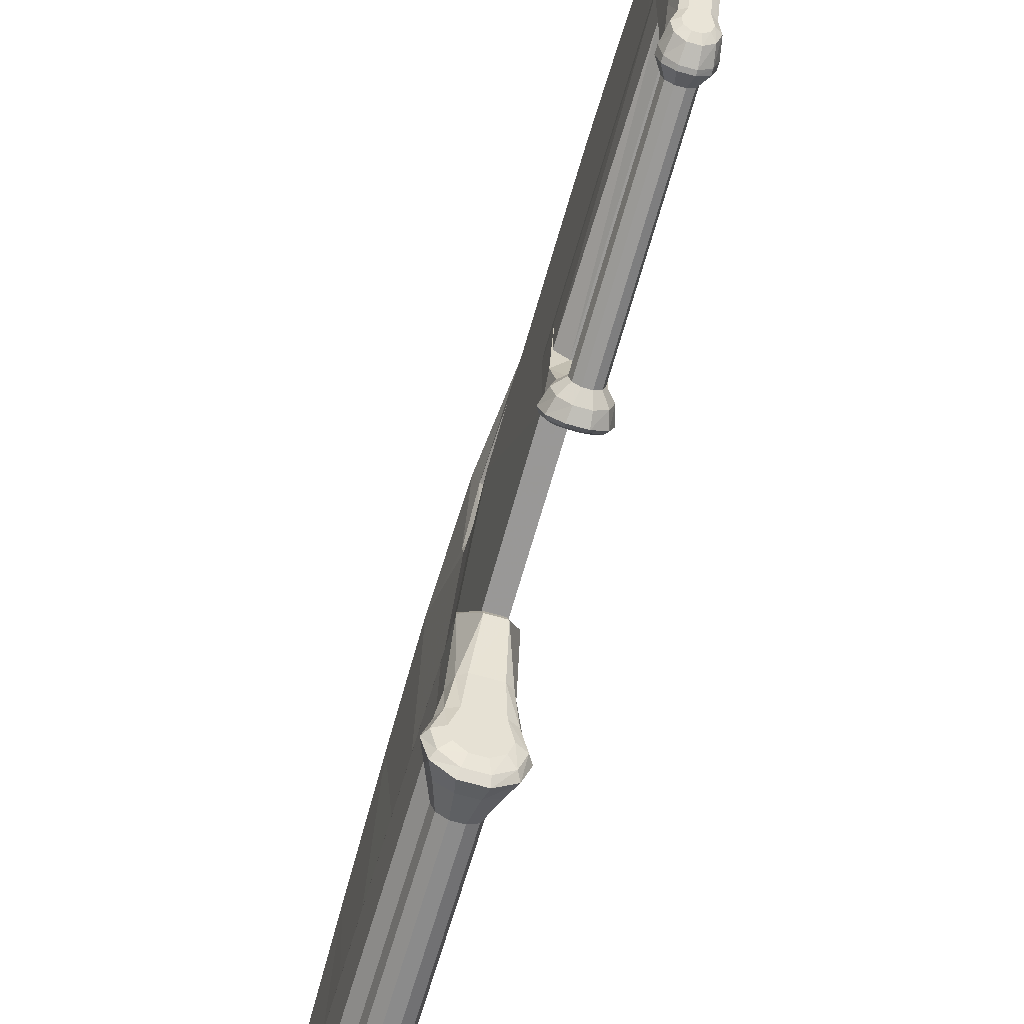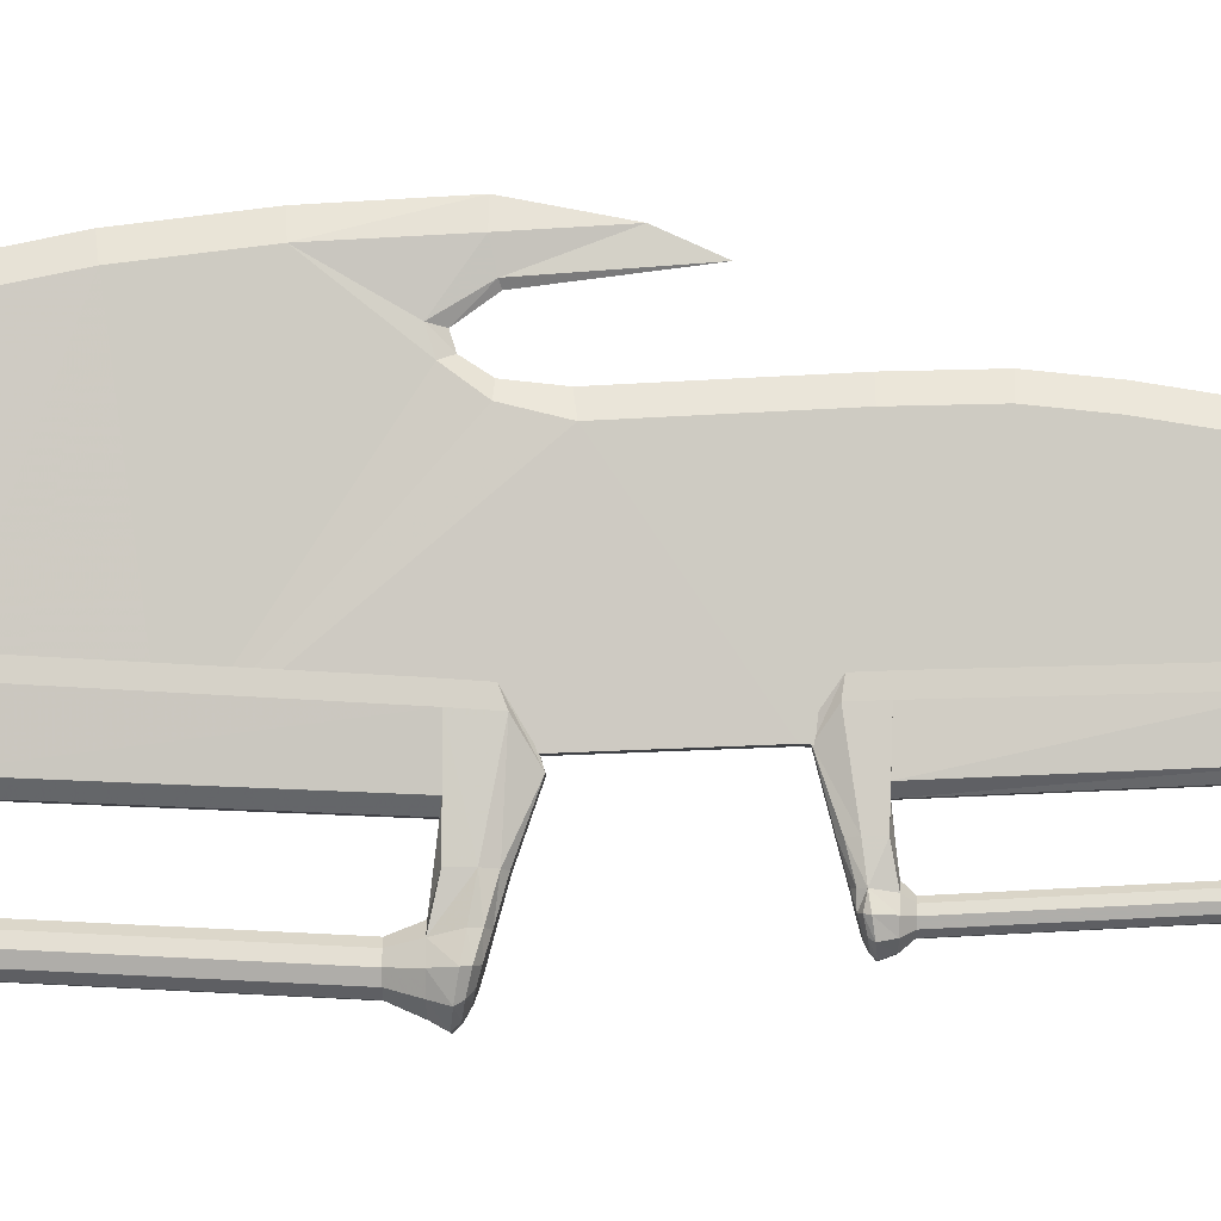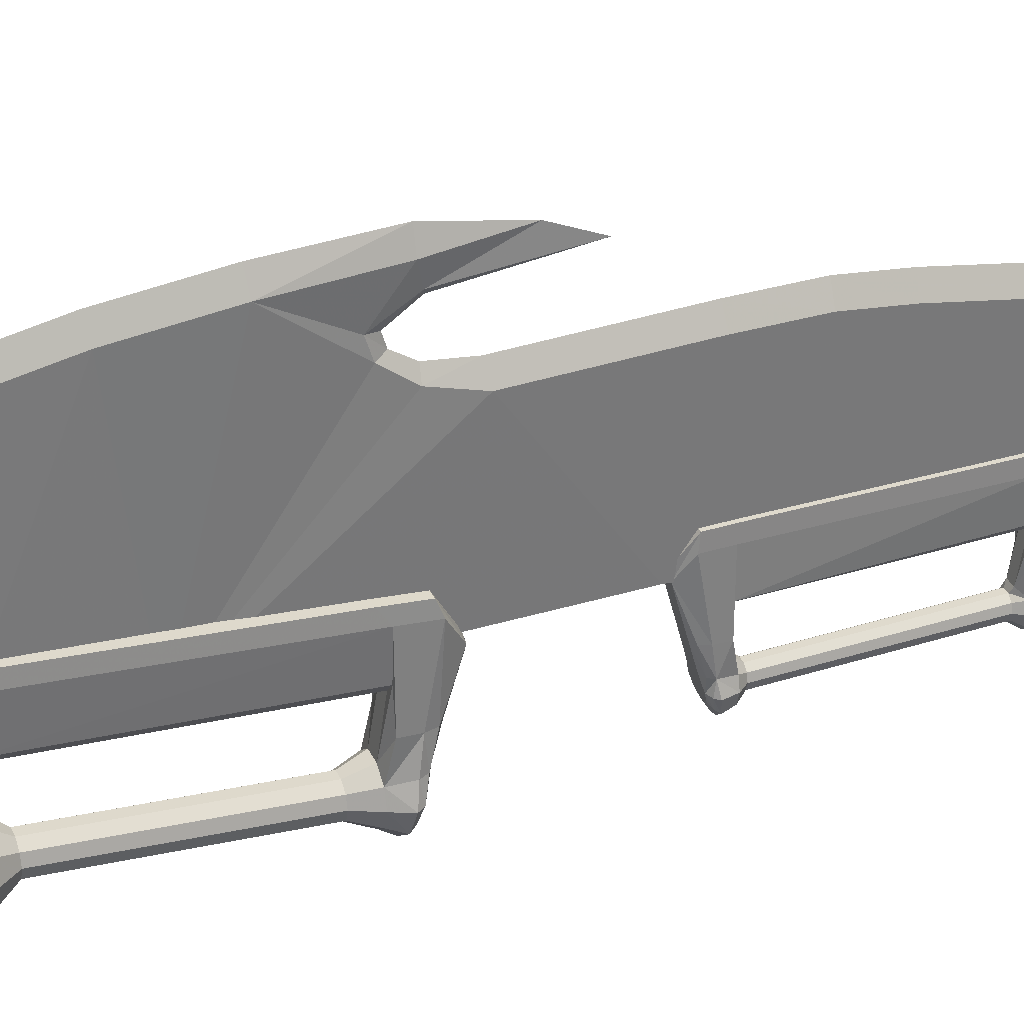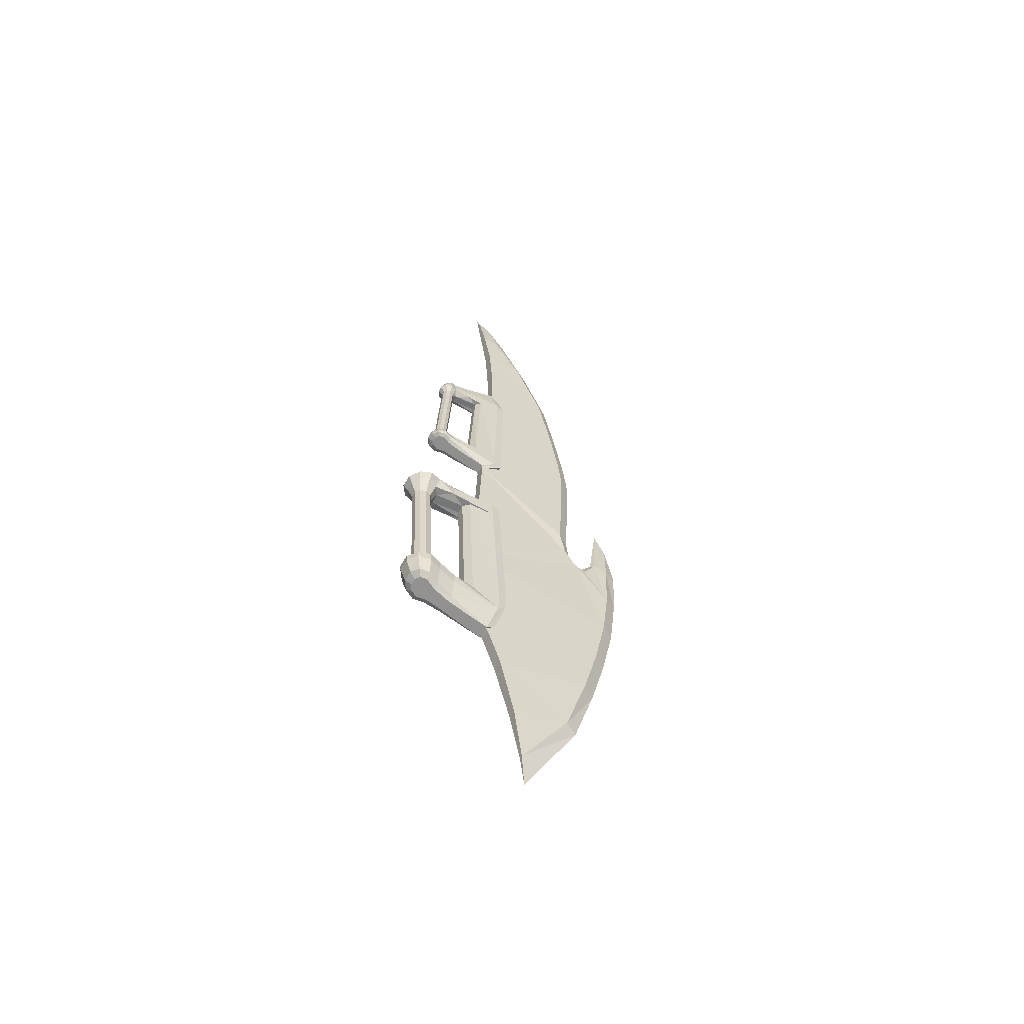
<metadata>
{"format":"obj","ext":"obj","renderer":"f3d","projection":"perspective","resolution":1024,"background":"white","views":[{"elev":-66.6,"azim":164.0,"up":"+Z"},{"elev":-5.7,"azim":91.2,"up":"+Z"},{"elev":32.5,"azim":69.1,"up":"+Z"},{"elev":-60.7,"azim":-120.2,"up":"+Y"}]}
</metadata>
<code>
o kerrblade
v 0.1402 5.247 8.012
v -0.06035 2.207 8.353
v 0.02638 2.334 7.793
v 0.3407 2.207 8.353
v 0.1402 4.176 8.494
v 0.1402 2.378 7.653
v 0.2539 2.334 7.793
v 0.1402 2.22 8.867
v 0.1402 -0.3135 8.731
v -0.1257 -0.2828 8.217
v 0.004876 1.416 7.246
v 0.1402 -2.691 8.452
v -0.1257 -2.617 7.943
v -0.07712 -1.765 1.701
v -0.008957 1.568 6.759
v -0.1257 -5.16 7.432
v -0.07712 -5.059 1.396
v 0.1402 -5.267 7.935
v -0.1257 -7.7 6.797
v -0.07712 -7.091 2.462
v 0.1402 -10.79 6.413
v -0.04146 -10.6 5.935
v -0.02462 -11.41 3.66
v -0.07712 -8.715 3.012
v 0.1402 -15.24 4.158
v 0.07439 -13.74 4.029
v 0.2059 -13.74 4.029
v 0.3049 -11.41 3.66
v 0.3574 -8.715 3.012
v 0.3574 -7.091 2.462
v 0.3574 -5.059 1.396
v -0.07712 10.39 1.666
v 0.3574 10.39 1.666
v 0.3574 12.22 2.136
v -0.07712 12.22 2.136
v -0.07712 6.04 1.982
v 0.3574 6.04 1.982
v -0.1257 12.61 5.629
v -0.1257 10.07 6.04
v 0.3574 14.24 2.403
v -0.07712 14.24 2.403
v -0.1257 15.33 5.077
v 0.3574 16.32 2.361
v -0.07712 16.32 2.361
v 0.3396 18.55 2.224
v -0.0593 18.55 2.224
v -0.1039 18.25 3.912
v 0.2934 20.67 1.906
v -0.01306 20.67 1.906
v -0.02915 20.51 2.722
v 0.04309 21.95 1.672
v 0.1402 22.02 2.362
v 0.1402 20.73 3.14
v 0.1402 18.43 4.349
v 0.1402 15.45 5.533
v 0.1402 12.69 6.093
v 0.1402 10.13 6.509
v -0.1257 8.709 6.183
v 0.1402 8.73 6.655
v -0.1257 7.006 6.15
v 0.1402 6.993 6.622
v -0.1257 3.324 5.978
v 0.1402 3.257 6.445
v 0.1402 2.296 6.551
v -0.04813 2.264 6.245
v 0.1402 1.717 7.18
v 0.2754 1.416 7.246
v 0.406 -0.2828 8.217
v 0.2893 1.568 6.759
v 0.3285 2.264 6.245
v 0.3061 -1.765 1.701
v 0.406 3.324 5.978
v 0.406 7.006 6.15
v 0.406 8.709 6.183
v 0.406 10.07 6.04
v 0.406 12.61 5.629
v 0.406 15.33 5.077
v 0.3842 18.25 3.912
v 0.3095 20.51 2.722
v 0.2372 21.95 1.672
v 0.406 -7.7 6.797
v 0.406 -5.16 7.432
v 0.3218 -10.6 5.935
v 0.1402 -7.838 7.293
v 0.406 -2.617 7.943
v 0.1402 22.68 1.509
v 0.1402 1.817 6.86
v 0.4019 11.94 0.08129
v 0.4019 7.478 -0.1392
v 0.3495 7.483 0.02171
v 0.3495 11.94 0.2422
v 0.5637 12.2 0.06017
v 0.4805 12.19 -0.1959
v 0.3495 11.93 -0.07965
v 0.2126 7.486 0.1212
v 0.2126 11.95 0.3417
v 0.4805 12.2 0.3162
v 0.04326 7.486 0.1212
v 0.04326 11.95 0.3417
v 0.2626 12.01 0.4744
v -0.09371 7.483 0.02171
v -0.09371 11.94 0.2422
v -0.006762 12.01 0.4744
v -0.146 7.478 -0.1392
v -0.146 11.94 0.08129
v -0.2247 12.2 0.3162
v -0.09371 7.473 -0.3002
v -0.09371 11.93 -0.07965
v -0.3079 12.2 0.06017
v 0.04326 7.469 -0.3996
v 0.04326 11.93 -0.1791
v -0.2247 12.19 -0.1959
v 0.2126 7.469 -0.3996
v 0.2126 11.93 -0.1791
v -0.006762 12.18 -0.3541
v 0.3495 7.473 -0.3002
v 0.2626 12.18 -0.3541
v 0.5991 7.264 -0.1362
v 0.5091 7.273 0.1406
v 0.2735 7.278 0.3117
v -0.01769 7.278 0.3117
v -0.2533 7.273 0.1406
v -0.3433 7.264 -0.1362
v -0.2533 7.255 -0.413
v -0.01769 7.249 -0.5841
v 0.2735 7.249 -0.5841
v 0.5091 7.255 -0.413
v 0.4797 12.22 1.028
v 0.4797 12.63 1.018
v 0.4805 12.39 0.3131
v 0.5637 12.35 0.06143
v 0.4805 12.3 -0.1912
v 0.2626 12.27 -0.3483
v -0.006762 12.27 -0.3483
v -0.2247 12.3 -0.1912
v -0.3079 12.35 0.06143
v -0.2247 12.39 0.3131
v -0.1964 12.22 1.028
v -0.0101 12.2 1.521
v 0.2659 12.2 1.521
v 0.6981 6.923 -0.1338
v 0.5892 6.876 0.1982
v 0.567 7.146 0.8285
v 0.2659 7.162 1.312
v 0.02254 7.162 1.312
v -0.2834 7.146 0.8285
v -0.2834 6.8 0.8313
v -0.3334 6.876 0.1982
v -0.4423 6.923 -0.1338
v -0.3334 6.969 -0.4675
v -0.0483 6.997 -0.6754
v 0.3041 6.997 -0.6754
v 0.5892 6.969 -0.4675
v -0.2374 6.562 2.487
v -0.2374 12.24 2.626
v -0.2 12.21 1.719
v -0.2374 12.83 2.573
v 0.498 12.24 2.626
v 0.4558 12.21 1.719
v 0.5194 7.168 1.51
v 0.498 7.195 2.51
v 0.4706 12.06 2.989
v 0.4706 12.66 2.935
v 0.498 12.83 2.573
v 0.498 6.562 2.487
v -0.2374 7.195 2.51
v -0.2459 7.168 1.51
v -0.2095 7.377 2.88
v -0.2095 6.615 2.853
v 0.4126 12.8 0.3096
v 0.497 12.71 0.07874
v 0.4272 12.63 -0.1193
v 0.2424 12.58 -0.2426
v 0.01341 12.58 -0.2426
v -0.1714 12.63 -0.1193
v -0.2412 12.71 0.07874
v -0.1568 12.8 0.3096
v -0.1964 12.63 1.018
v -0.1311 13.12 0.9865
v 0.4139 13.12 0.9847
v -0.08255 13.86 2.293
v -0.2095 12.66 2.935
v -0.2095 12.06 2.989
v 0.6266 6.815 -0.1185
v 0.567 6.8 0.8313
v 0.4684 6.742 -0.1081
v 0.5121 6.739 0.205
v 0.4909 6.587 0.8273
v -0.2562 6.739 0.205
v -0.3707 6.815 -0.1185
v -0.2763 6.873 -0.4039
v -0.02635 6.906 -0.5803
v 0.2822 6.906 -0.5803
v 0.5321 6.873 -0.4039
v -0.2073 6.587 0.8273
v 0.3424 6.2 1.973
v 0.4706 6.615 2.853
v 0.4706 7.377 2.88
v -0.08207 6.2 1.973
v 0.2868 12.88 0.2948
v 0.3645 12.79 0.08265
v 0.3193 12.74 -0.04065
v 0.201 12.71 -0.1169
v 0.05479 12.71 -0.1169
v -0.06352 12.74 -0.04065
v -0.1087 12.79 0.08265
v -0.03175 12.88 0.2926
v -0.0142 13.2 0.9746
v 0.3811 13.86 2.293
v -0.06631 13.65 2.668
v 0.3625 13.65 2.668
v 0.2965 13.2 0.9745
v 0.3648 6.667 0.1948
v 0.3639 6.501 0.8195
v -0.08064 6.501 0.8178
v 0.3267 6.18 2.235
v -0.06586 6.18 2.235
v -0.1097 6.667 0.1925
v -0.2126 6.742 -0.1081
v -0.1476 6.79 -0.2981
v 0.02269 6.819 -0.4156
v 0.2331 6.819 -0.4156
v 0.4034 6.79 -0.2981
v 0.5364 -4.114 -0.5159
v 0.5364 0.9363 -0.7656
v 0.4583 0.9363 -1.006
v 0.4583 -4.114 -0.7564
v 0.9575 -4.657 -0.5006
v 0.799 -4.657 -0.01262
v 0.4583 -4.114 -0.2754
v 0.4583 0.9363 -0.5251
v 0.3838 -4.657 0.289
v 0.2537 -4.114 -0.1268
v 0.2537 0.9363 -0.3765
v -0.1293 -4.657 0.289
v 0.000827 -4.114 -0.1268
v 0.000827 0.9363 -0.3765
v -0.5444 -4.657 -0.01262
v -0.2037 -4.114 -0.2754
v -0.2037 0.9363 -0.5251
v -0.703 -4.657 -0.5006
v -0.2819 -4.114 -0.5159
v -0.2819 0.9363 -0.7656
v -0.5444 -4.657 -0.9887
v -0.2037 -4.114 -0.7564
v -0.2037 0.9363 -1.006
v -0.1293 -4.657 -1.29
v 0.000827 -4.114 -0.905
v 0.000827 0.9363 -1.155
v 0.3838 -4.657 -1.29
v 0.2537 -4.114 -0.905
v 0.2537 0.9363 -1.155
v 0.799 -4.657 -0.9887
v 0.7712 1.479 -0.7808
v 0.6482 1.479 -1.159
v 0.6482 1.479 -0.4023
v 0.3263 1.479 -0.1684
v -0.07173 1.479 -0.1684
v -0.3937 1.479 -0.4023
v -0.5167 1.479 -0.7808
v -0.3937 1.479 -1.159
v -0.07173 1.479 -1.393
v 0.3263 1.479 -1.393
v 0.6813 -4.814 0.7423
v 0.9575 -5.046 -0.4907
v 0.799 -5.122 -0.008612
v 0.799 -4.971 -0.9747
v 0.3838 -4.924 -1.276
v -0.1293 -4.924 -1.276
v -0.5444 -4.971 -0.9747
v -0.703 -5.046 -0.4907
v -0.3911 -4.814 0.7423
v -0.3911 -5.239 0.7352
v -0.5444 -5.122 -0.008612
v 0.305 -4.814 1.358
v -0.05047 -4.814 1.358
v 0.9575 1.904 -0.7713
v 0.799 1.821 -1.255
v 0.6813 1.67 0.4621
v 0.6813 2.116 0.4513
v 0.799 1.987 -0.2903
v -0.05047 1.67 1.085
v 0.305 1.67 1.085
v -0.3911 1.67 0.4621
v -0.703 1.904 -0.7713
v -0.5444 1.987 -0.2903
v -0.5444 1.821 -1.255
v -0.1293 1.771 -1.556
v 0.3838 1.771 -1.556
v -0.3553 -5.575 2.738
v 0.618 2.484 2.367
v -0.3553 -4.814 2.782
v -0.295 -4.814 1.613
v -0.295 1.67 1.34
v -0.3553 1.67 2.422
v -0.3142 -4.547 3.127
v -0.3142 -5.3 3.084
v 0.618 -4.814 2.782
v 0.6813 -5.239 0.7352
v 0.618 -5.575 2.738
v 0.618 1.67 2.422
v 0.5495 1.67 1.34
v 0.5495 -4.814 1.613
v 0.5774 1.414 2.796
v 0.5774 2.343 2.733
v -0.3553 2.484 2.367
v 0.6697 -5.954 0.01165
v 0.5768 -6.217 0.7004
v 0.8304 -5.785 -0.4338
v 0.6975 -5.649 -0.8157
v 0.3454 -5.565 -1.053
v -0.09088 -5.565 -1.053
v -0.443 -5.649 -0.8157
v -0.5759 -5.785 -0.4338
v -0.4152 -5.954 0.01165
v -0.2876 -6.219 0.7042
v -0.1247 -6.923 2.38
v 0.4223 -6.923 2.38
v 0.5774 -5.3 3.084
v 0.5774 -4.547 3.127
v 0.8533 2.062 -0.7541
v 0.7158 1.965 -1.167
v -0.3911 2.116 0.4513
v -0.4321 2.188 -0.2869
v -0.2951 2.389 0.4372
v -0.5988 2.062 -0.7541
v -0.4613 1.965 -1.167
v -0.09736 1.907 -1.422
v 0.3519 1.907 -1.422
v -0.0622 2.926 1.631
v 0.5853 2.389 0.4372
v 0.6866 2.188 -0.2869
v 0.3249 2.926 1.631
v -0.3142 2.343 2.733
v -0.3142 1.414 2.796
v 0.4299 -6.111 -0.01134
v 0.3907 -6.381 0.6853
v 0.5781 -5.952 -0.4209
v 0.492 -5.859 -0.659
v 0.2666 -5.802 -0.8061
v -0.01204 -5.802 -0.8061
v -0.2374 -5.859 -0.659
v -0.3235 -5.952 -0.4209
v -0.1769 -6.109 -0.01557
v -0.1022 -6.381 0.6856
v -0.1029 -6.568 2.747
v 0.3981 -6.568 2.747
v 0.6231 2.168 -0.7424
v 0.5284 2.09 -1.017
v 0.4252 2.5 0.4236
v 0.4722 2.292 -0.3052
v 0.3089 2.842 1.902
v -0.04569 2.842 1.902
v -0.1354 2.5 0.4215
v -0.2188 2.292 -0.3085
v -0.3686 2.168 -0.7424
v -0.2739 2.09 -1.017
v -0.02595 2.041 -1.186
v 0.2805 2.041 -1.186
f 1 7 6
f 2 10 9 8
f 2 8 5
f 10 2 3 11
f 13 10 15 14
f 16 13 14 17
f 19 16 17 20
f 22 19 24 23
f 26 22 23
f 26 23 28 27
f 26 27 25
f 23 24 29 28
f 24 20 30 29
f 20 24 19
f 20 17 31 30
f 32 35 34 33
f 32 33 37 36
f 35 32 39 38
f 35 41 40 34
f 41 35 38 42
f 41 44 43 40
f 44 41 42
f 44 46 45 43
f 46 44 42 47
f 46 49 48 45
f 49 46 47 50
f 50 53 52
f 58 39 32
f 60 58 32 36
f 65 62 36 14
f 15 65 14
f 11 15 10
f 11 3 6 66
f 3 1 6
f 7 67 66 6
f 67 7 4 68
f 69 67 68
f 70 69 71
f 72 37 73
f 72 70 71 37
f 74 73 37 33
f 75 74 33
f 76 75 33 34
f 77 76 34 40
f 78 77 43 45
f 79 78 45 48
f 79 52 53
f 48 49 51 80
f 40 43 77
f 31 17 14 71
f 30 31 82 81
f 29 30 81
f 28 29 81 83
f 27 28 83
f 85 82 31 71
f 68 85 71 69
f 14 36 37 71
f 36 62 60
f 5 8 4
f 52 80 86
f 86 80 51
f 86 51 52
f 88 91 90 89
f 88 94 93 92
f 91 96 95 90
f 92 97 91 88
f 96 99 98 95
f 96 91 97 100
f 99 102 101 98
f 99 96 100 103
f 102 105 104 101
f 102 99 103 106
f 105 108 107 104
f 105 102 106 109
f 108 111 110 107
f 108 105 109 112
f 111 114 113 110
f 111 108 112 115
f 114 94 116 113
f 114 111 115 117
f 89 116 94 88
f 94 114 117 93
f 89 90 119 118
f 90 95 120 119
f 95 98 121 120
f 98 101 122 121
f 101 104 123 122
f 104 107 124 123
f 107 110 125 124
f 110 113 126 125
f 113 116 127 126
f 116 89 118 127
f 97 130 129 128
f 97 92 131 130
f 92 93 132 131
f 93 117 133 132
f 117 115 134 133
f 115 112 135 134
f 112 109 136 135
f 109 106 137 136
f 106 103 138
f 103 100 140 139
f 100 97 128
f 118 119 142 141
f 119 120 143
f 120 121 145 144
f 121 122 146
f 122 148 147 146
f 122 123 149 148
f 123 124 150 149
f 124 125 151 150
f 125 126 152 151
f 126 127 153 152
f 127 118 141 153
f 155 157 138 156
f 158 159 128
f 158 161 160 159
f 158 164 163 162
f 166 167 146
f 166 155 156 167
f 166 154 169 168
f 130 131 171 170
f 131 132 172 171
f 132 133 173 172
f 133 134 174 173
f 134 135 175 174
f 135 136 176 175
f 136 137 177 176
f 137 106 138 178
f 137 178 179 177
f 129 130 170 180
f 178 138 157
f 178 157 181 179
f 157 155 183 182
f 164 158 128 129
f 141 142 184
f 142 119 143 185
f 142 187 186 184
f 142 185 188 187
f 148 149 190 189
f 149 150 191 190
f 150 151 192 191
f 151 152 193 192
f 152 153 194 193
f 153 141 184 194
f 147 148 189 195
f 185 165 196 188
f 165 161 198 197
f 154 147 195 199
f 139 156 138 103
f 139 140 144 145
f 159 140 100 128
f 159 160 144 140
f 144 160 143 120
f 160 161 143
f 167 145 121 146
f 167 156 139 145
f 170 171 201 200
f 171 172 202 201
f 172 173 203 202
f 173 174 204 203
f 174 175 205 204
f 175 176 206 205
f 176 177 207 206
f 177 179 208 207
f 179 181 208
f 181 157 182 210
f 209 164 129 180
f 209 181 210 211
f 180 212 209
f 180 170 200 212
f 207 208 212 200
f 187 188 214 213
f 188 196 214
f 196 199 215 214
f 196 165 197 216
f 199 195 215
f 199 196 216 217
f 195 189 218 215
f 189 190 219 218
f 190 191 220 219
f 191 192 221 220
f 192 193 222 221
f 193 194 223 222
f 194 184 186 223
f 186 213 218 219
f 213 186 187
f 213 214 215 218
f 183 155 166 168
f 183 162 163 182
f 162 183 168 198
f 198 161 158 162
f 198 168 169 197
f 182 163 211 210
f 163 164 209 211
f 197 169 217 216
f 169 154 199 217
f 224 227 226 225
f 224 230 229 228
f 225 231 230 224
f 230 233 232 229
f 233 230 231 234
f 233 236 235 232
f 236 233 234 237
f 236 239 238 235
f 239 236 237 240
f 239 242 241 238
f 242 239 240 243
f 242 245 244 241
f 245 242 243 246
f 245 248 247 244
f 248 245 246 249
f 248 251 250 247
f 251 248 249 252
f 251 227 253 250
f 227 251 252 226
f 228 253 227 224
f 225 226 255 254
f 231 225 254 256
f 234 231 256 257
f 237 234 257 258
f 240 237 258 259
f 243 240 259 260
f 246 243 260 261
f 249 246 261 262
f 252 249 262 263
f 226 252 263 255
f 229 232 264
f 228 229 266 265
f 253 228 265 267
f 250 253 267 268
f 247 250 268 269
f 244 247 269 270
f 241 244 270 271
f 238 274 273 272
f 238 241 271 274
f 235 238 272
f 232 235 276 275
f 254 255 278 277
f 256 281 280 279
f 256 254 277 281
f 257 256 279
f 258 257 283 282
f 259 258 284
f 260 259 286 285
f 261 260 285 287
f 262 261 287 288
f 263 262 288 289
f 255 263 289 278
f 272 273 290
f 292 295 294 293
f 292 290 297 296
f 298 300 299 264
f 301 302 279
f 301 298 303 302
f 301 291 305 304
f 266 229 264 299
f 266 299 308 307
f 265 266 307 309
f 267 265 309 310
f 268 267 310 311
f 269 268 311 312
f 270 269 312 313
f 271 270 313 314
f 274 271 314 315
f 273 274 315 316
f 290 292 293 272
f 290 273 316 317
f 300 318 308 299
f 300 298 320 319
f 277 278 322 321
f 281 277 321
f 286 259 284 323
f 286 323 325 324
f 285 286 324 326
f 287 285 326 327
f 288 287 327 328
f 289 288 328 329
f 278 289 329 322
f 323 306 330 325
f 280 281 332 331
f 291 280 331 333
f 306 295 335 334
f 293 276 235 272
f 293 294 282 276
f 275 303 264 232
f 275 276 282 283
f 303 298 264
f 302 283 257 279
f 302 303 275 283
f 294 295 284
f 282 294 284 258
f 307 308 337 336
f 309 307 336 338
f 310 309 338 339
f 311 310 339 340
f 312 311 340 341
f 313 312 341 342
f 314 313 342 343
f 315 314 343 344
f 316 315 344 345
f 317 316 345
f 317 318 347 346
f 318 300 319 347
f 345 344 336 337
f 337 308 318
f 321 322 349 348
f 332 281 321 348
f 331 332 351 350
f 333 331 350
f 333 330 353 352
f 330 333 350 354
f 330 306 334 353
f 325 330 354
f 324 325 354 355
f 326 324 355 356
f 327 326 356 357
f 328 327 357 358
f 329 328 358 359
f 322 329 359 349
f 348 351 332
f 351 348 356 355
f 350 351 355 354
f 296 320 304 335
f 320 298 301 304
f 320 296 297 319
f 335 295 292 296
f 335 304 305 334
f 297 290 317 346
f 319 297 346 347
f 305 291 333 352
f 334 305 352 353
f 5 1 3 2
f 7 1 5 4
f 13 12 9 10
f 13 16 18 12
f 16 19 84 18
f 22 21 84 19
f 26 25 21 22
f 52 51 49 50
f 50 47 54 53
f 47 42 55 54
f 42 38 56 55
f 38 39 57 56
f 39 58 59 57
f 58 60 61 59
f 60 62 63 61
f 65 64 63 62
f 65 15 87 64
f 11 66 87 15
f 67 69 87 66
f 70 64 87 69
f 70 72 63 64
f 72 73 61 63
f 74 59 61 73
f 75 57 59 74
f 76 56 57 75
f 77 55 56 76
f 78 54 55 77
f 79 53 54 78
f 52 79 48 80
f 27 83 21 25
f 81 84 21 83
f 81 82 18 84
f 82 85 12 18
f 85 68 9 12
f 68 4 8 9
f 147 154 166 146
f 161 165 185 143
f 181 209 212 208
f 280 291 301 279
f 295 306 323 284
f 317 345 337 318
f 343 338 336 344
f 342 339 338 343
f 340 339 342 341
f 357 349 359 358
f 349 357 356 348
f 220 223 186 219
f 223 220 221 222
f 201 206 207 200
f 202 205 206 201
f 203 204 205 202

</code>
